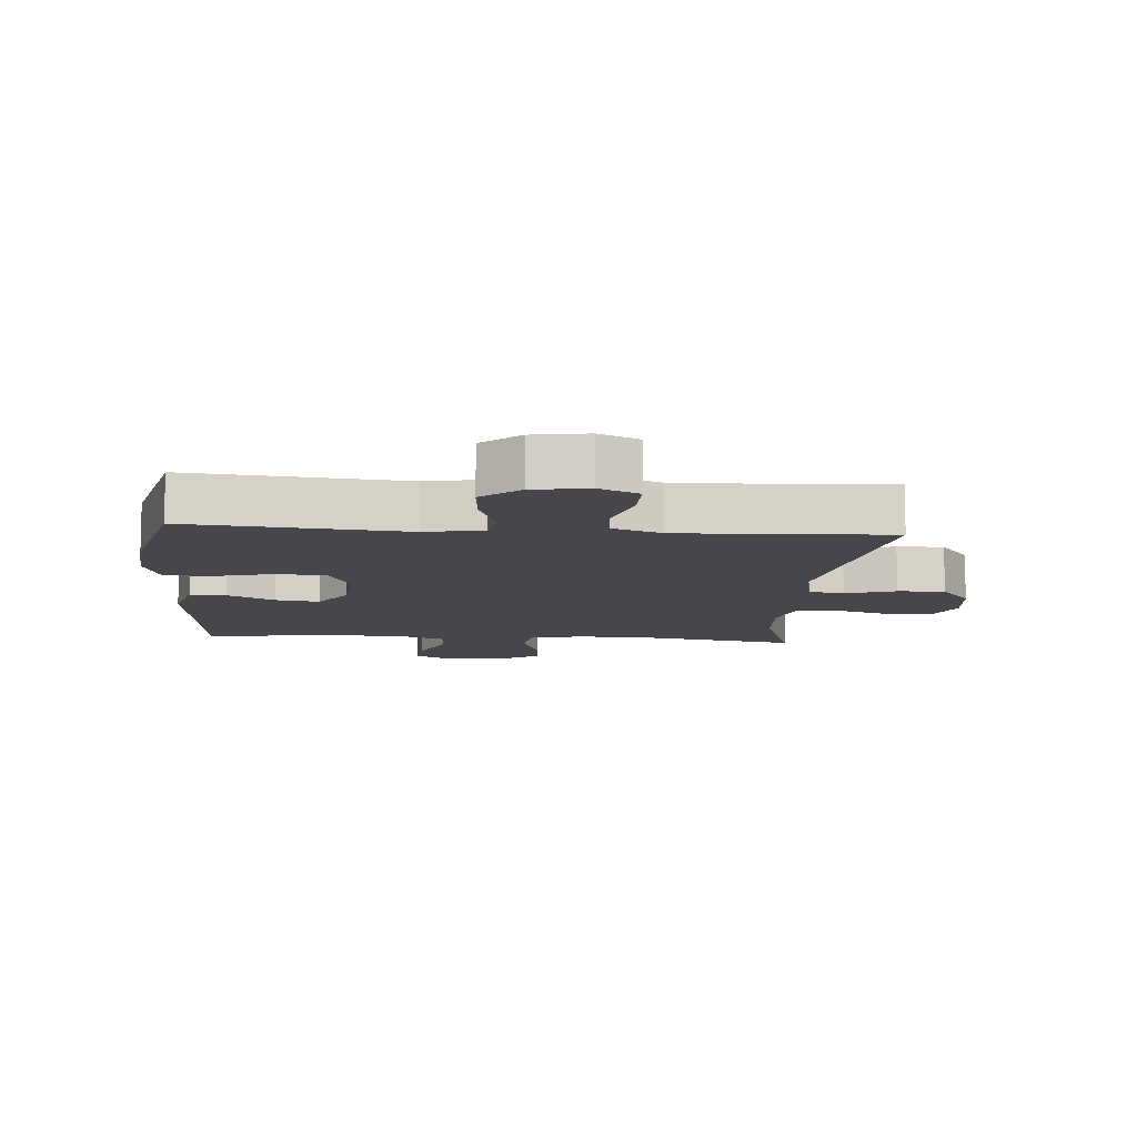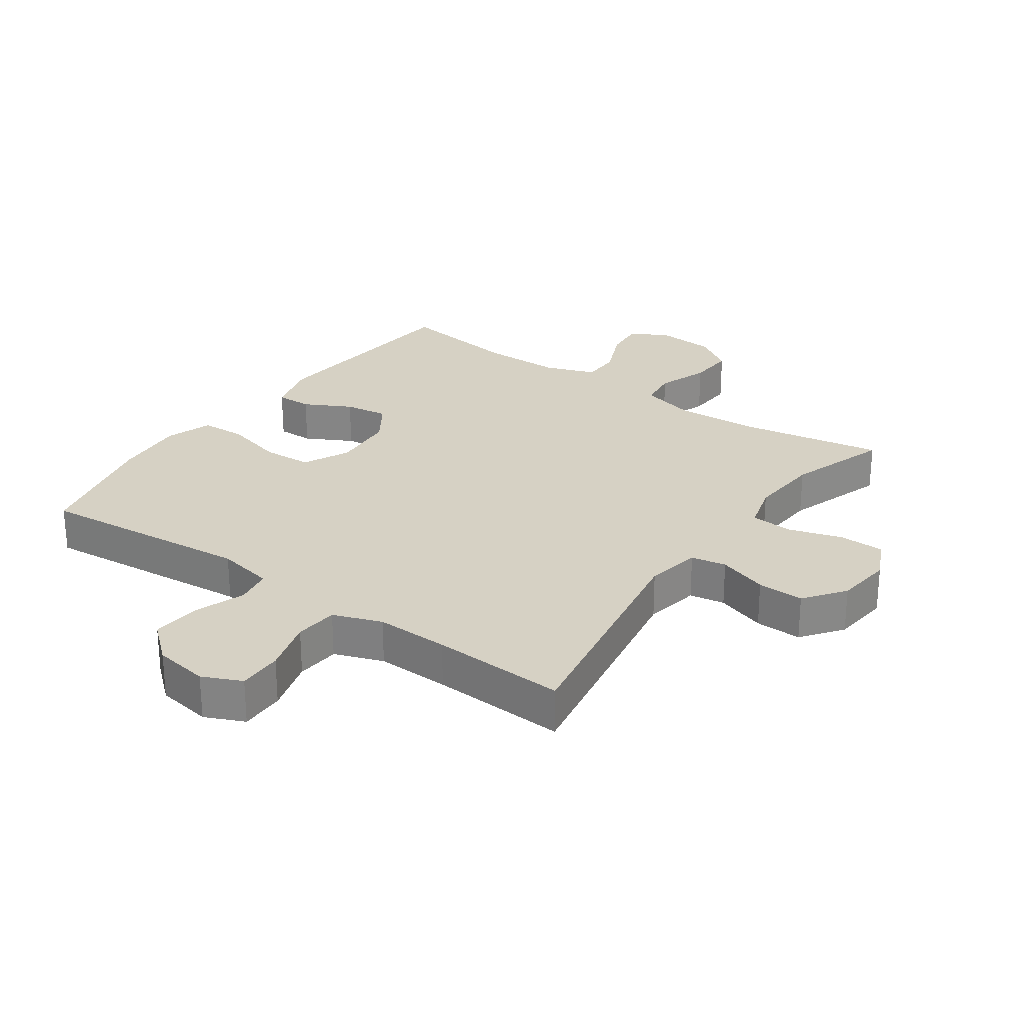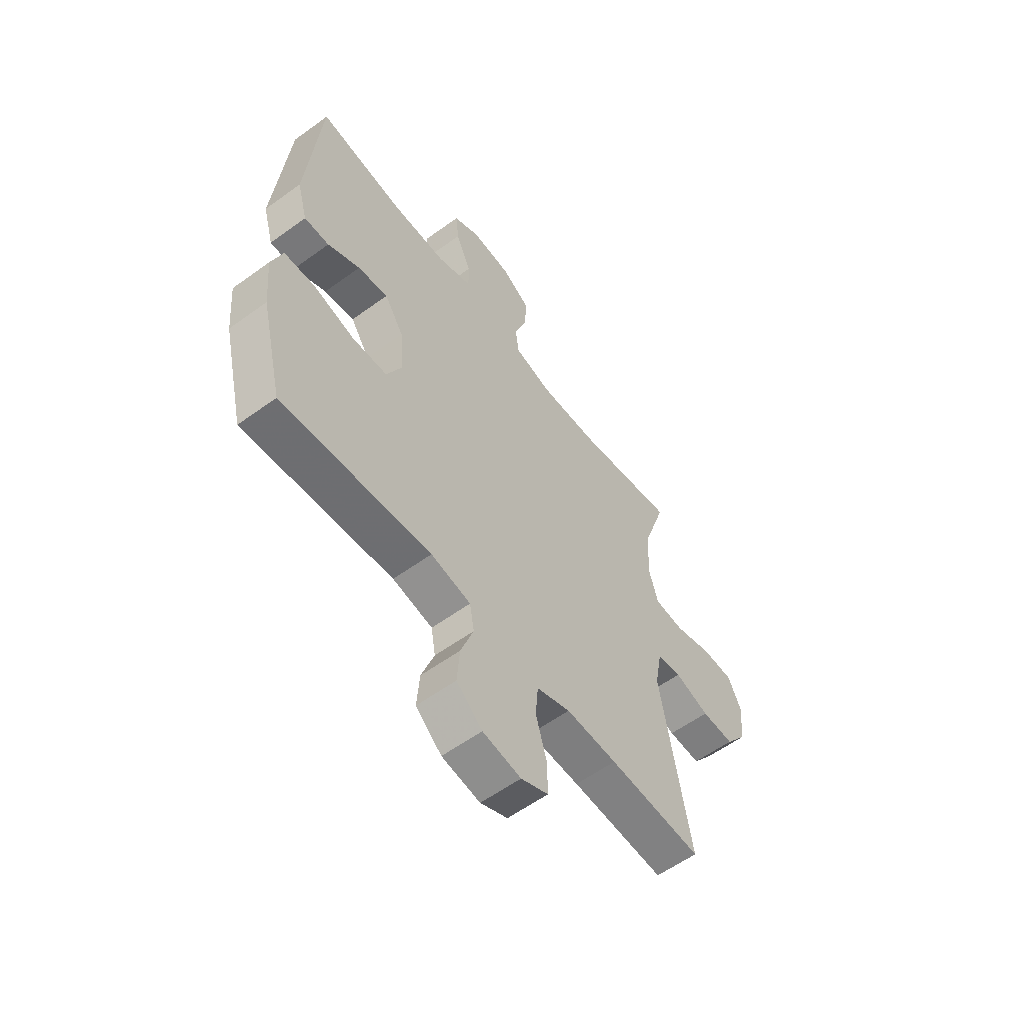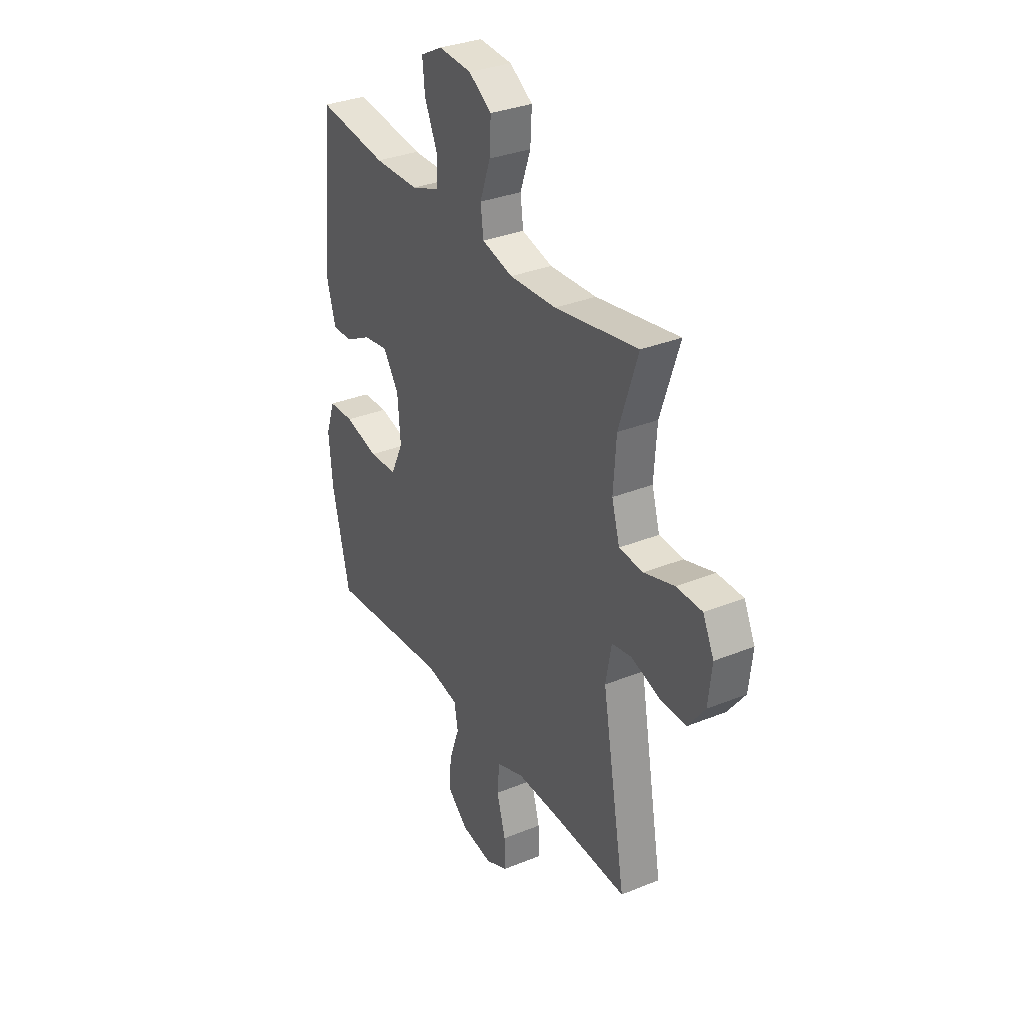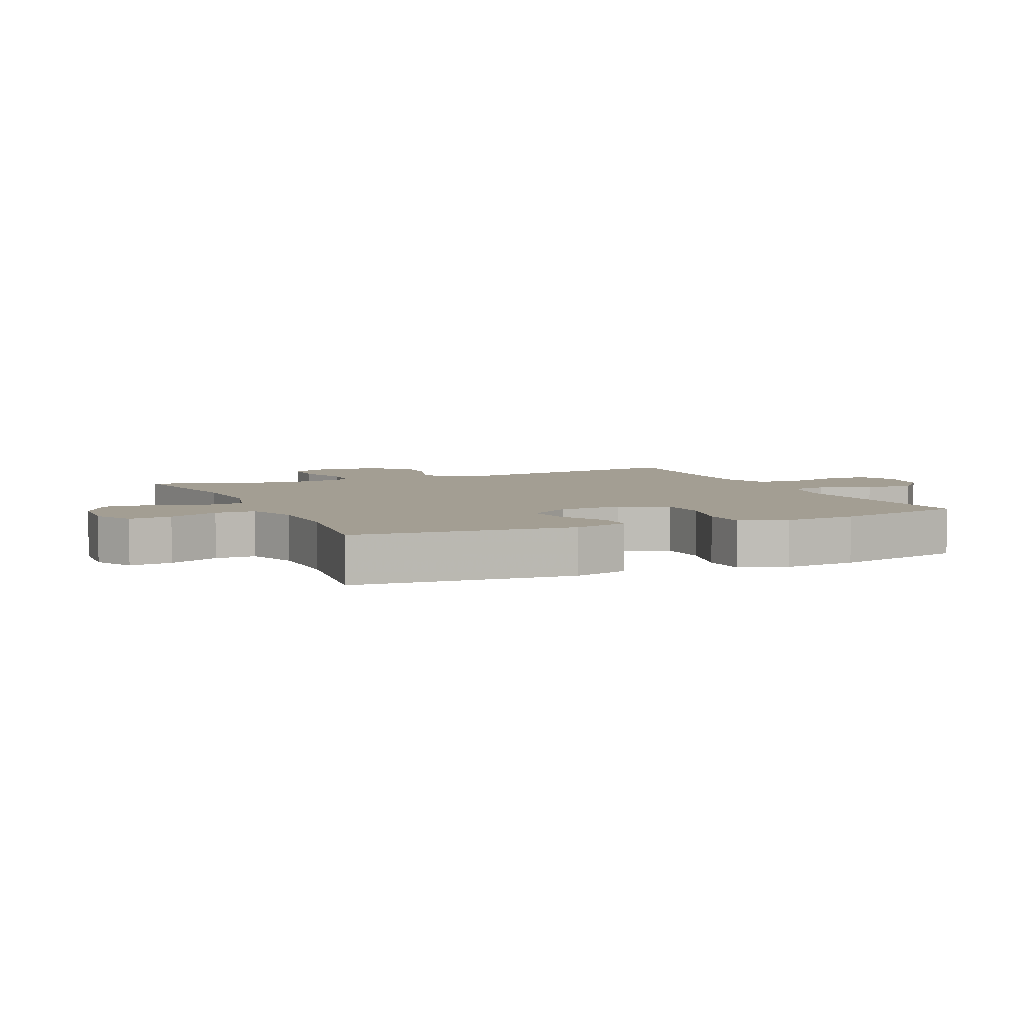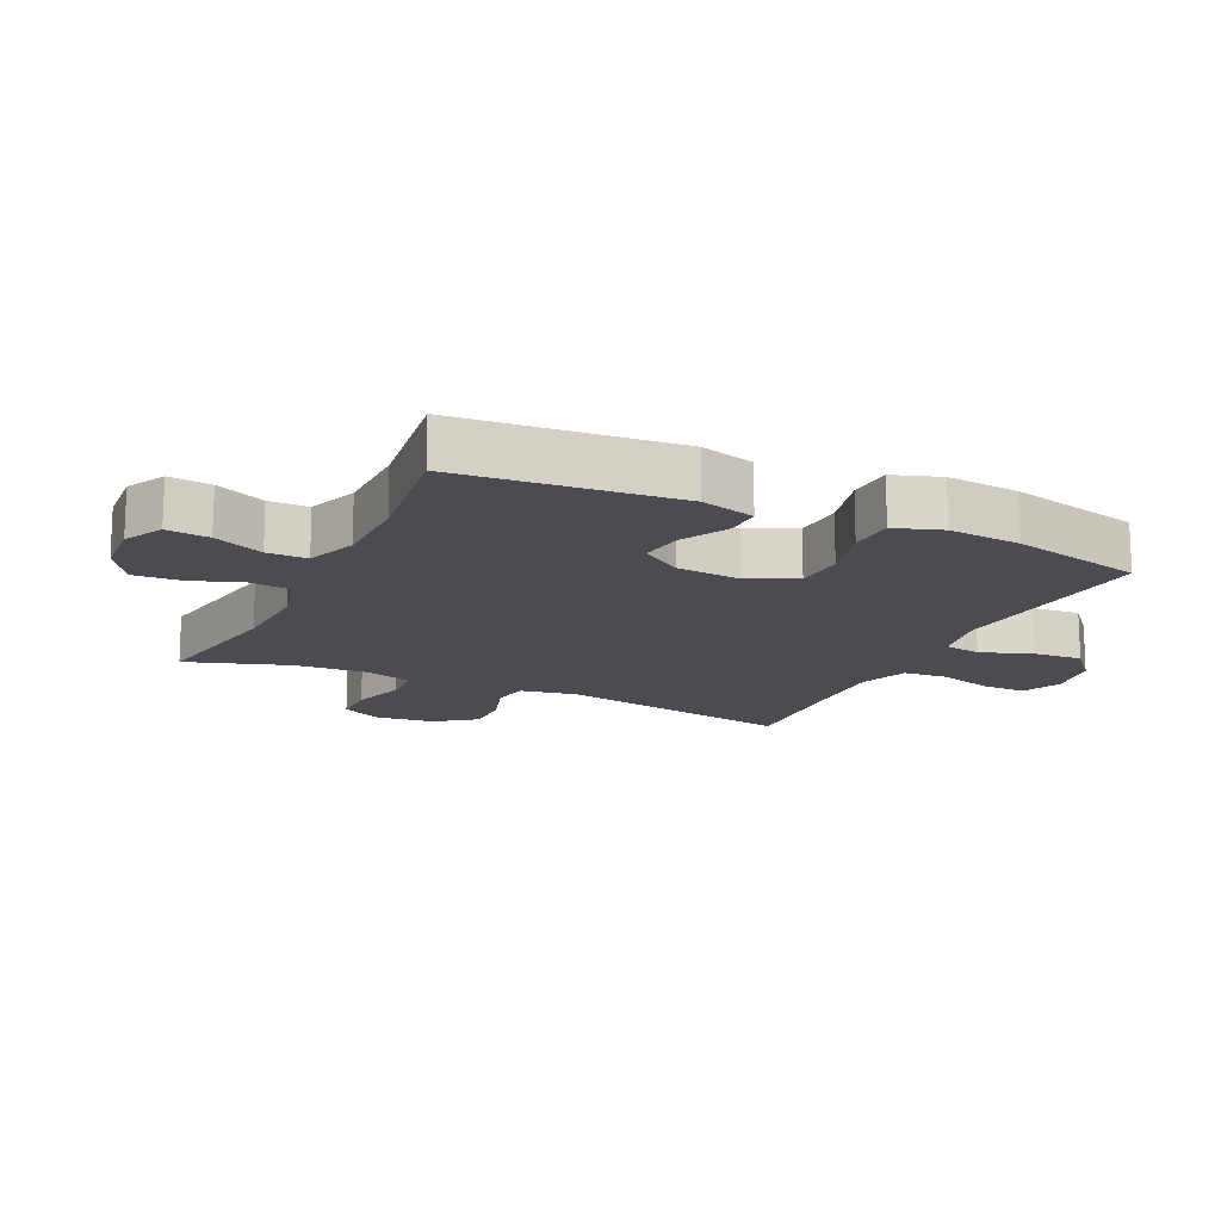
<metadata>
{"format":"obj","ext":"obj","renderer":"f3d","projection":"perspective","resolution":1024,"background":"white","views":[{"elev":-10.2,"azim":175.5,"up":"+Y"},{"elev":26.9,"azim":-144.7,"up":"+Y"},{"elev":-58.3,"azim":126.9,"up":"+Z"},{"elev":32.5,"azim":-119.5,"up":"+Z"},{"elev":5.2,"azim":65.9,"up":"+Y"},{"elev":-15.4,"azim":64.6,"up":"+Y"}]}
</metadata>
<code>
v 0.5 0.07 0.5
v 0.531 0.07 0.156
v 0.507 0.07 0.07
v 0.45 0.07 0.071
v 0.376 0.07 0.11
v 0.307 0.07 0.12
v 0.263 0.07 0.054
v 0.255 0.07 -0.047
v 0.29 0.07 -0.121
v 0.369 0.07 -0.125
v 0.463 0.07 -0.1
v 0.535 0.07 -0.103
v 0.56 0.07 -0.177
v 0.55 0.07 -0.291
v 0.5 0.07 -0.5
v 0.16 0.07 -0.469
v 0.069 0.07 -0.487
v 0.059 0.07 -0.545
v 0.088 0.07 -0.626
v 0.094 0.07 -0.703
v 0.035 0.07 -0.754
v -0.052 0.07 -0.768
v -0.114 0.07 -0.74
v -0.113 0.07 -0.669
v -0.088 0.07 -0.583
v -0.094 0.07 -0.514
v -0.171 0.07 -0.486
v -0.287 0.07 -0.489
v -0.5 0.07 -0.5
v -0.433 0.07 -0.121
v -0.449 0.07 -0.033
v -0.505 0.07 -0.023
v -0.584 0.07 -0.049
v -0.658 0.07 -0.051
v -0.706 0.07 0.013
v -0.716 0.07 0.104
v -0.685 0.07 0.169
v -0.613 0.07 0.17
v -0.528 0.07 0.144
v -0.461 0.07 0.149
v -0.439 0.07 0.225
v -0.447 0.07 0.34
v -0.5 0.07 0.5
v -0.268 0.07 0.46
v -0.137 0.07 0.454
v -0.051 0.07 0.477
v -0.043 0.07 0.539
v -0.072 0.07 0.621
v -0.076 0.07 0.695
v -0.012 0.07 0.737
v 0.08 0.07 0.744
v 0.141 0.07 0.712
v 0.134 0.07 0.645
v 0.099 0.07 0.566
v 0.099 0.07 0.503
v 0.179 0.07 0.474
v 0.304 0.07 0.473
v 0.5 0 0.5
v 0.531 0 0.156
v 0.507 0 0.07
v 0.45 0 0.071
v 0.376 0 0.11
v 0.307 0 0.12
v 0.263 0 0.054
v 0.255 0 -0.047
v 0.29 0 -0.121
v 0.369 0 -0.125
v 0.463 0 -0.1
v 0.535 0 -0.103
v 0.56 0 -0.177
v 0.55 0 -0.291
v 0.5 0 -0.5
v 0.16 0 -0.469
v 0.069 0 -0.487
v 0.059 0 -0.545
v 0.088 0 -0.626
v 0.094 0 -0.703
v 0.035 0 -0.754
v -0.052 0 -0.768
v -0.114 0 -0.74
v -0.113 0 -0.669
v -0.088 0 -0.583
v -0.094 0 -0.514
v -0.171 0 -0.486
v -0.287 0 -0.489
v -0.5 0 -0.5
v -0.433 0 -0.121
v -0.449 0 -0.033
v -0.505 0 -0.023
v -0.584 0 -0.049
v -0.658 0 -0.051
v -0.706 0 0.013
v -0.716 0 0.104
v -0.685 0 0.169
v -0.613 0 0.17
v -0.528 0 0.144
v -0.461 0 0.149
v -0.439 0 0.225
v -0.447 0 0.34
v -0.5 0 0.5
v -0.268 0 0.46
v -0.137 0 0.454
v -0.051 0 0.477
v -0.043 0 0.539
v -0.072 0 0.621
v -0.076 0 0.695
v -0.012 0 0.737
v 0.08 0 0.744
v 0.141 0 0.712
v 0.134 0 0.645
v 0.099 0 0.566
v 0.099 0 0.503
v 0.179 0 0.474
v 0.304 0 0.473
f 52 53 54
f 51 52 54
f 50 51 54
f 49 50 54
f 48 49 54
f 47 48 54
f 46 47 54 55
f 45 46 55 56
f 42 43 44
f 41 42 44 45
f 45 56 57
f 41 45 57
f 40 41 57
f 37 38 39
f 36 37 39
f 35 36 39
f 34 35 39
f 33 34 39
f 32 33 39
f 31 32 39 40
f 28 29 30
f 40 57 1
f 31 40 1
f 30 31 1
f 28 30 1
f 27 28 1
f 23 24 25
f 22 23 25
f 21 22 25
f 20 21 25
f 19 20 25
f 18 19 25
f 17 18 25 26
f 14 15 16
f 13 14 16
f 12 13 16
f 11 12 16
f 10 11 16
f 17 26 27
f 16 17 27
f 10 16 27
f 9 10 27
f 3 4 5
f 2 3 5
f 1 2 5
f 1 5 6
f 27 1 6 7
f 8 9 27
f 7 8 27
f 111 110 109
f 111 109 108
f 111 108 107
f 111 107 106
f 111 106 105
f 111 105 104
f 112 111 104 103
f 113 112 103 102
f 101 100 99
f 102 101 99 98
f 114 113 102
f 114 102 98
f 114 98 97
f 96 95 94
f 96 94 93
f 96 93 92
f 96 92 91
f 96 91 90
f 96 90 89
f 97 96 89 88
f 87 86 85
f 58 114 97
f 58 97 88
f 58 88 87
f 58 87 85
f 58 85 84
f 82 81 80
f 82 80 79
f 82 79 78
f 82 78 77
f 82 77 76
f 82 76 75
f 83 82 75 74
f 73 72 71
f 73 71 70
f 73 70 69
f 73 69 68
f 73 68 67
f 84 83 74
f 84 74 73
f 84 73 67
f 84 67 66
f 62 61 60
f 62 60 59
f 62 59 58
f 63 62 58
f 64 63 58 84
f 84 66 65
f 84 65 64
f 1 58 59 2
f 2 59 60 3
f 3 60 61 4
f 4 61 62 5
f 5 62 63 6
f 6 63 64 7
f 7 64 65 8
f 8 65 66 9
f 9 66 67 10
f 10 67 68 11
f 11 68 69 12
f 12 69 70 13
f 13 70 71 14
f 14 71 72 15
f 15 72 73 16
f 16 73 74 17
f 17 74 75 18
f 18 75 76 19
f 19 76 77 20
f 20 77 78 21
f 21 78 79 22
f 22 79 80 23
f 23 80 81 24
f 24 81 82 25
f 25 82 83 26
f 26 83 84 27
f 27 84 85 28
f 28 85 86 29
f 29 86 87 30
f 30 87 88 31
f 31 88 89 32
f 32 89 90 33
f 33 90 91 34
f 34 91 92 35
f 35 92 93 36
f 36 93 94 37
f 37 94 95 38
f 38 95 96 39
f 39 96 97 40
f 40 97 98 41
f 41 98 99 42
f 42 99 100 43
f 43 100 101 44
f 44 101 102 45
f 45 102 103 46
f 46 103 104 47
f 47 104 105 48
f 48 105 106 49
f 49 106 107 50
f 50 107 108 51
f 51 108 109 52
f 52 109 110 53
f 53 110 111 54
f 54 111 112 55
f 55 112 113 56
f 56 113 114 57
f 57 114 58 1

</code>
